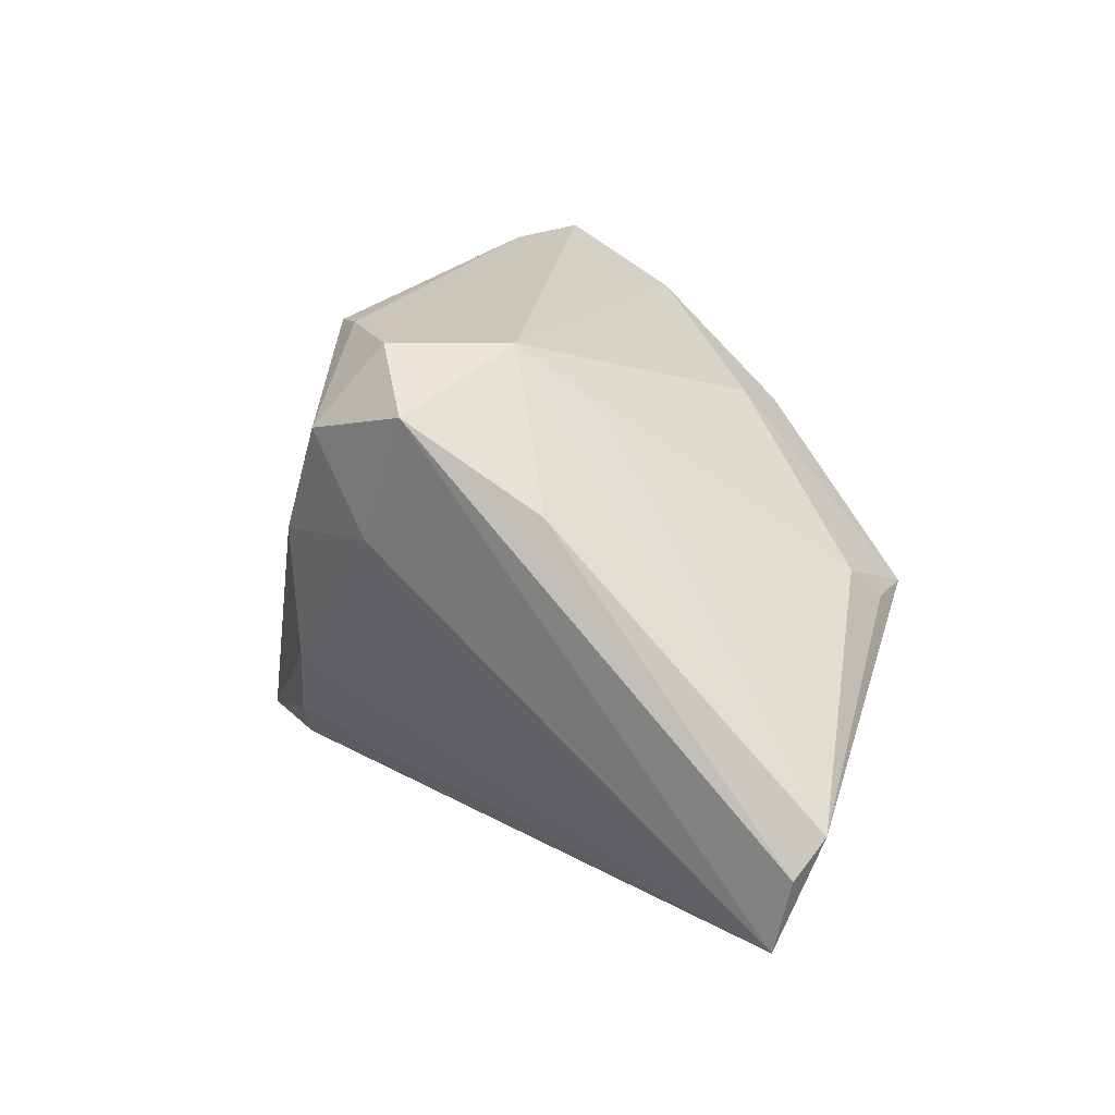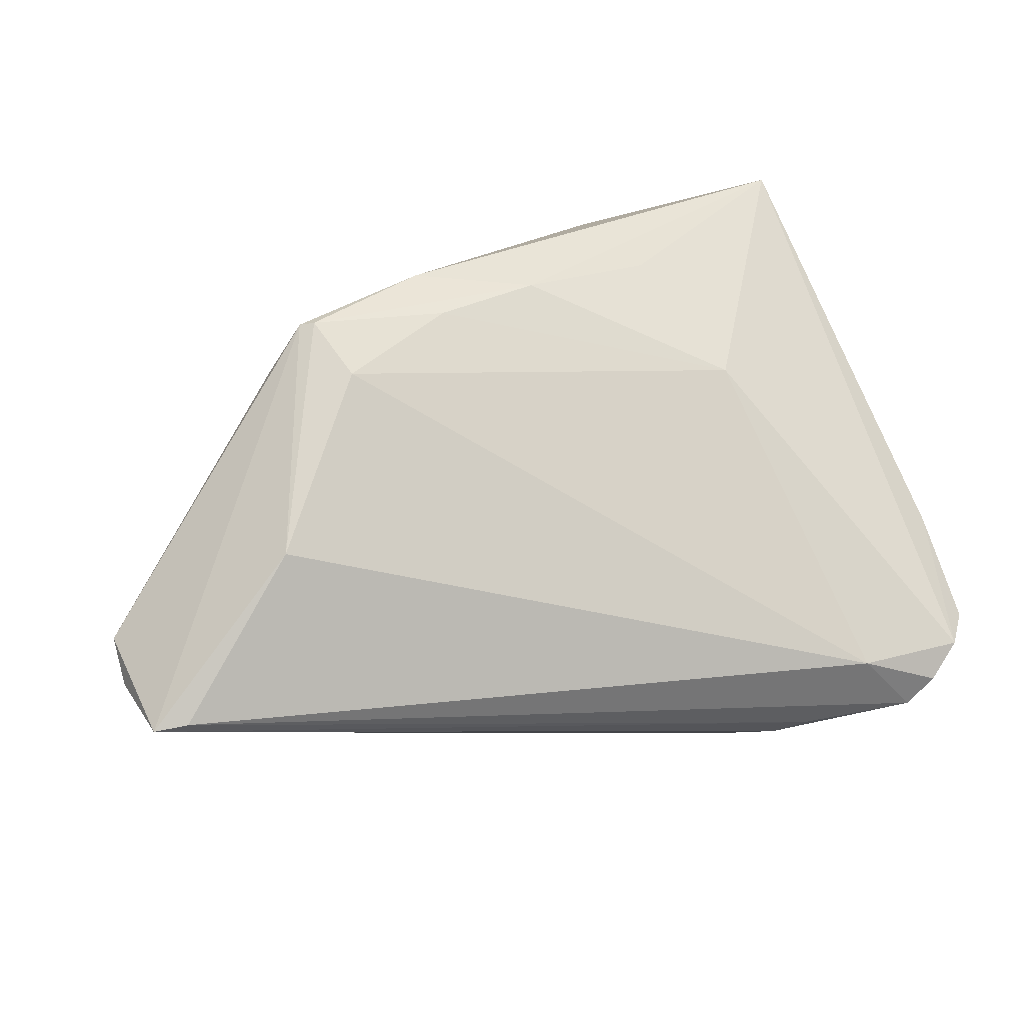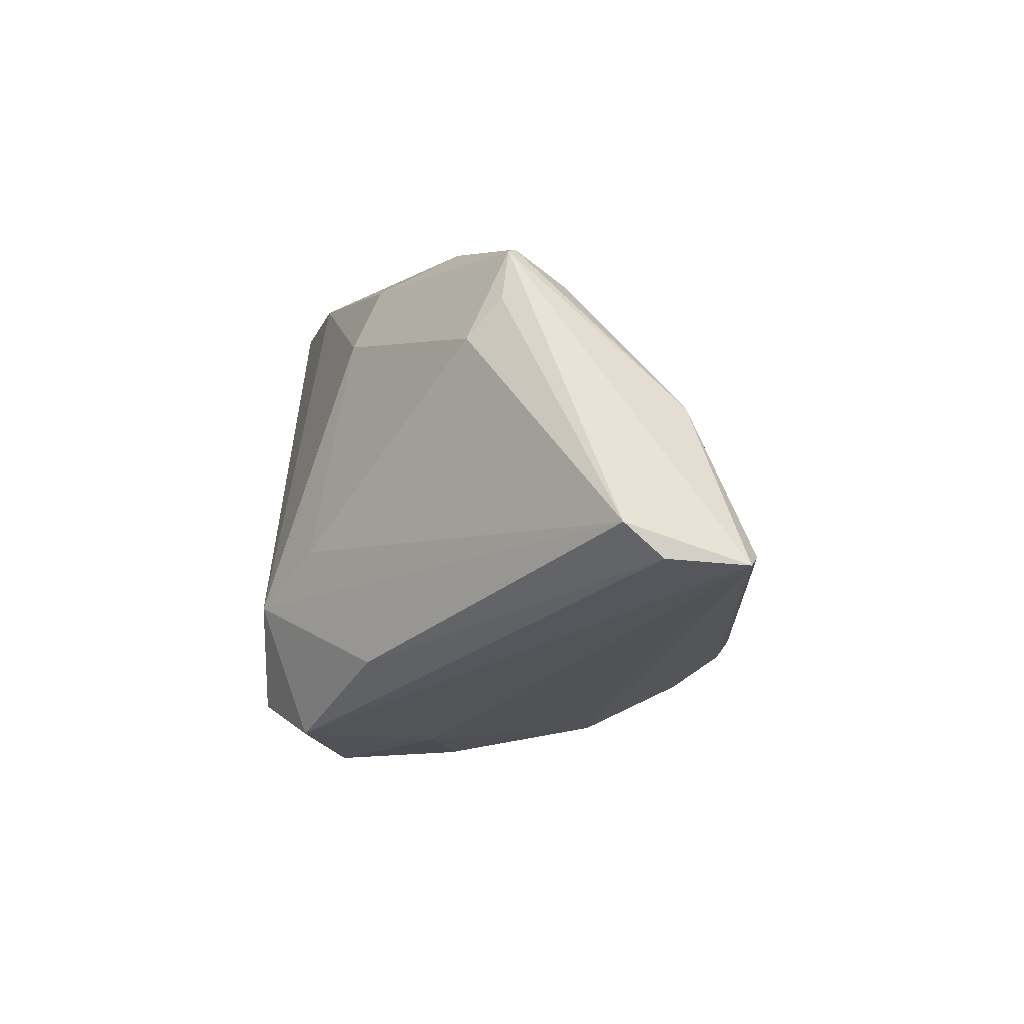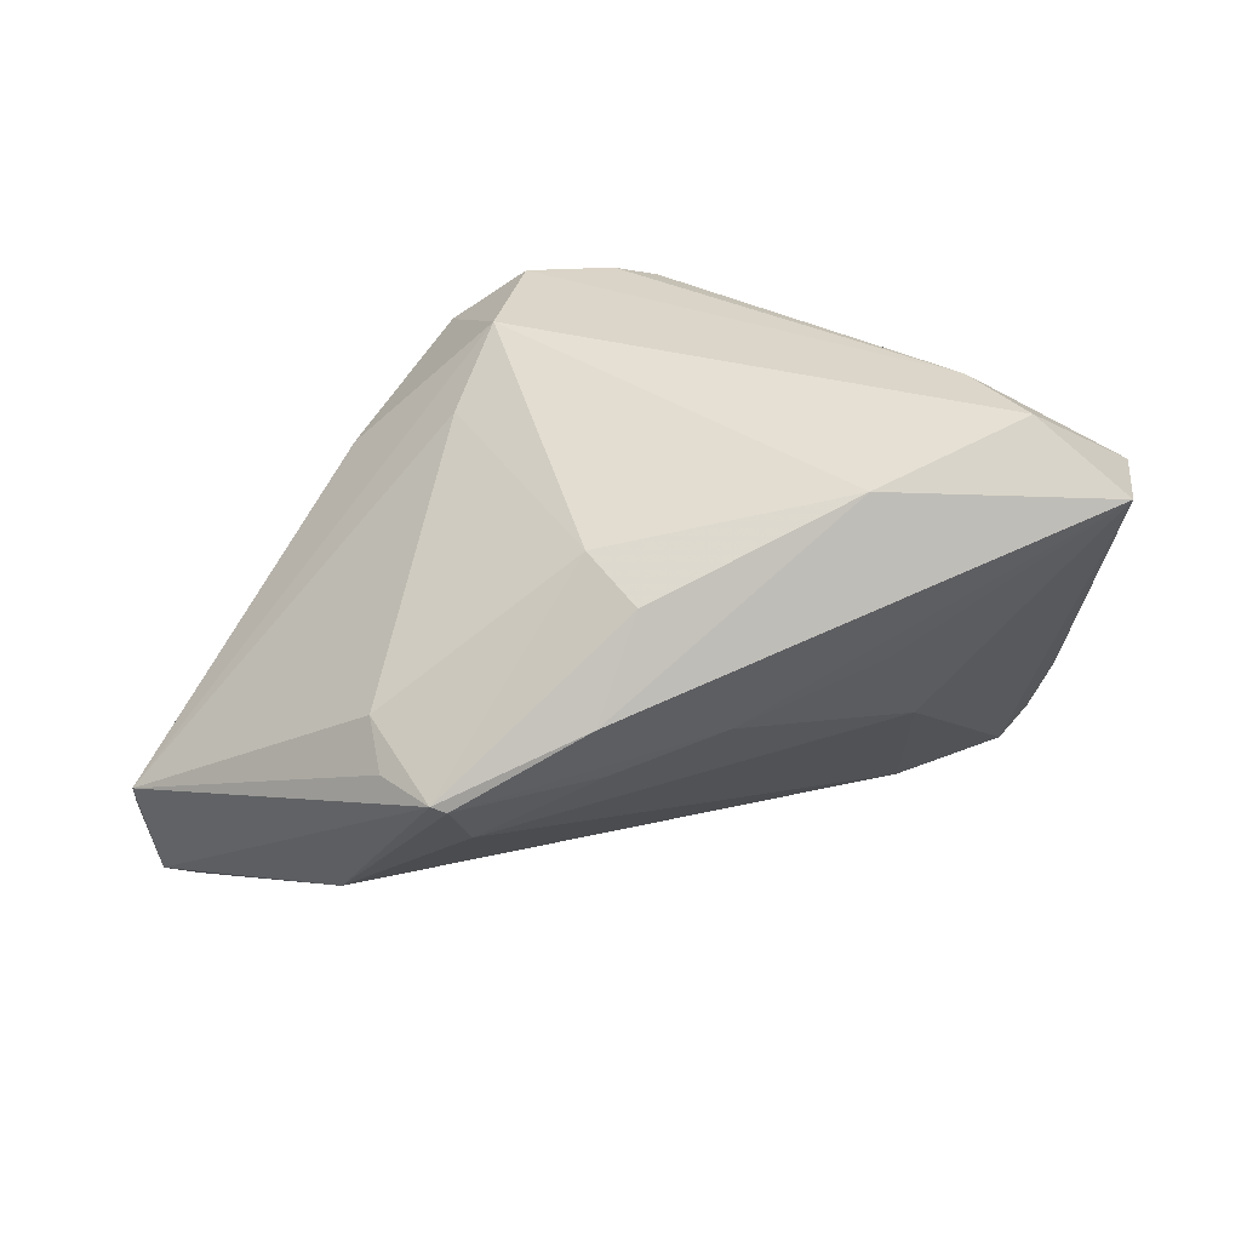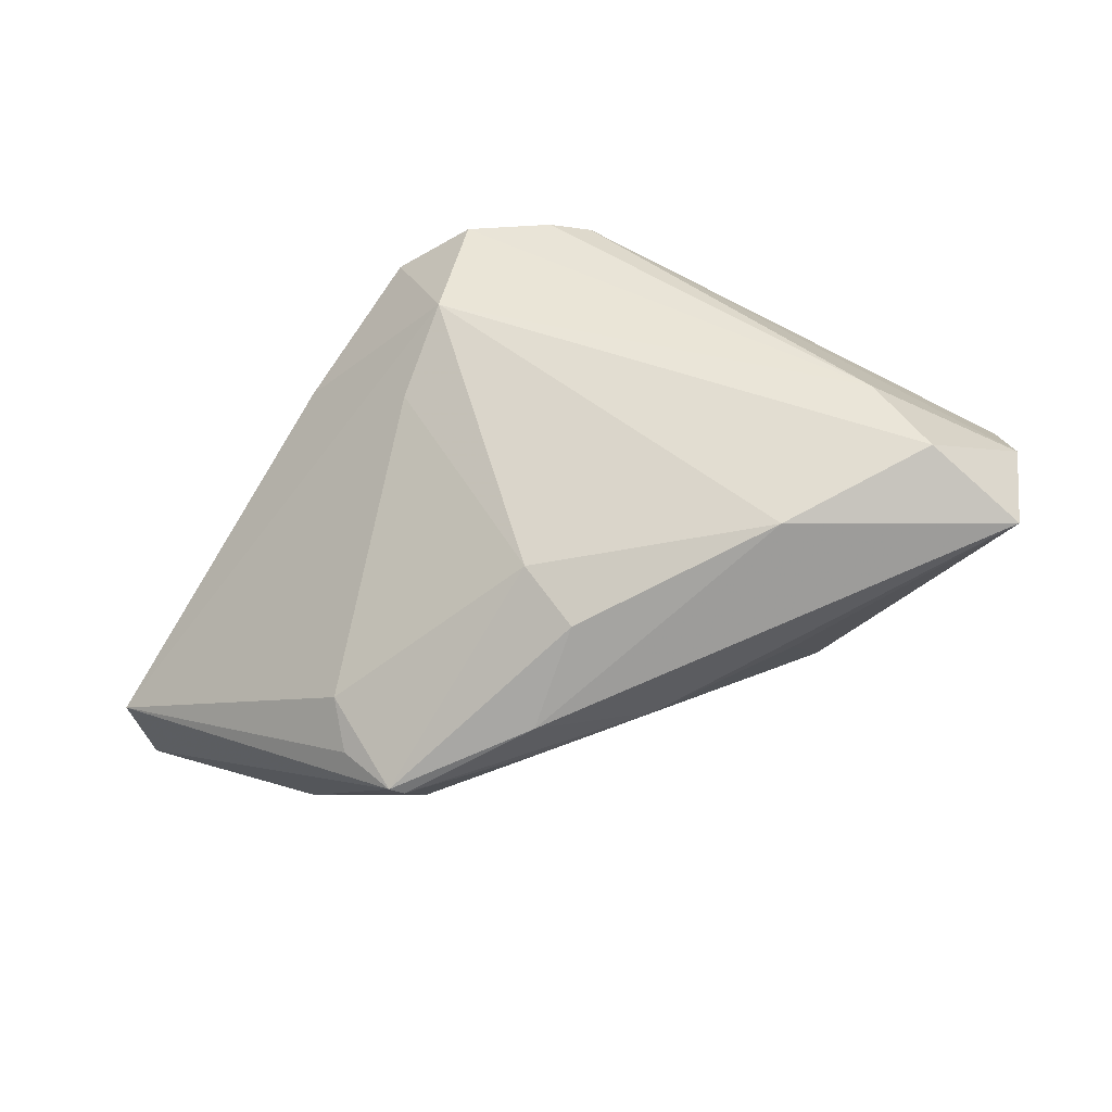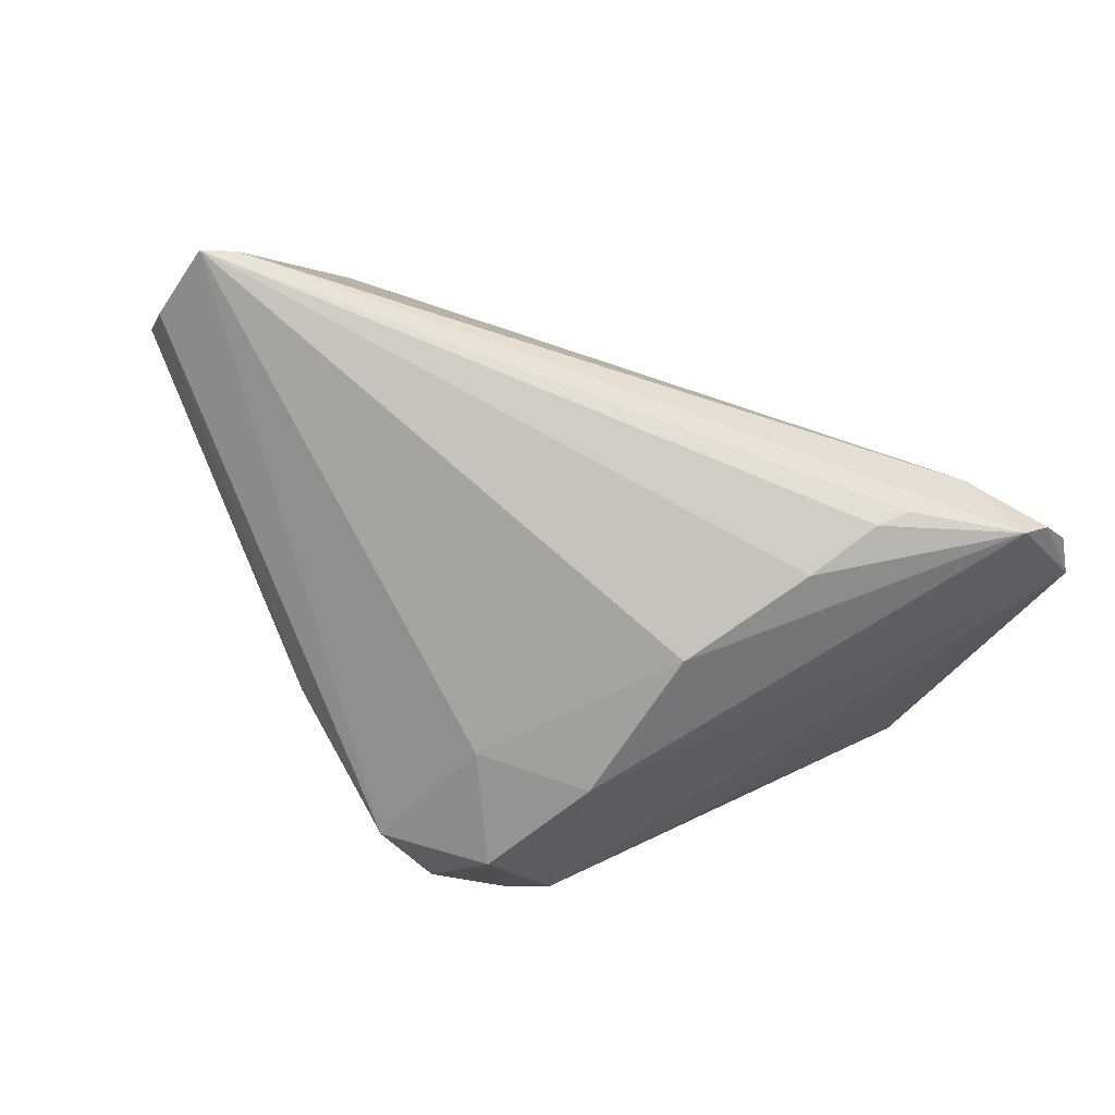
<metadata>
{"format":"obj","ext":"obj","renderer":"f3d","projection":"perspective","resolution":1024,"background":"white","views":[{"elev":20.8,"azim":57.4,"up":"+Z"},{"elev":30.5,"azim":163.9,"up":"+Y"},{"elev":0.0,"azim":92.2,"up":"+Y"},{"elev":28.4,"azim":165.7,"up":"+Z"},{"elev":43.5,"azim":165.7,"up":"+Z"},{"elev":-57.2,"azim":160.1,"up":"+Y"}]}
</metadata>
<code>
v -0.04716 0.01836 0.02151
v 0.008558 0.02028 0.01923
v -0.03613 -0.009967 -0.03054
v -0.006535 -0.03131 0.007971
v -0.04917 -0.01099 -0.02805
v -0.04548 -0.01416 -0.03034
v 0.01605 -0.004848 0.0236
v -0.01913 0.02828 0.008073
v -0.0497 -0.003127 -0.005863
v -0.04161 0.03132 0.02373
v -0.02623 0.0186 -0.004403
v 0.02129 0.02605 -0.007186
v 0.02467 -0.01736 0.01574
v -0.05195 -0.0101 -0.02361
v -0.05101 -0.001952 -0.01327
v 0.01043 -0.01187 0.03008
v 0.008672 0.02907 -0.000373
v 0.0004081 -0.03132 0.02134
v 0.02965 0.01959 0.004
v 0.02434 0.03027 -0.0013
v -0.03388 0.02439 0.03033
v -0.03104 0.0141 0.03054
v -0.009788 -0.02197 0.02966
v 0.01033 0.03132 0.006212
v -0.02711 -0.01223 0.01888
v 0.005884 -0.02828 0.009559
v 0.03238 0.01145 -0.02058
v 0.02593 0.0299 -0.0005991
v 0.05155 -0.004764 -0.01754
v -0.005144 -0.02297 0.03054
v -0.04232 -0.01717 -0.03039
v 0.04946 -0.005504 -0.02657
v 0.05195 -0.0009854 -0.01334
v -0.01697 0.02702 0.02546
v 0.02963 0.02412 -6.51e-06
v 0.04566 -0.004755 -0.0274
v -0.02906 -0.01831 -0.02918
v -0.02584 -0.02022 -0.02746
v 0.004224 -0.02443 0.03054
v -0.01062 -0.02851 -0.009586
v -0.00339 0.02956 0.003348
v -0.04992 0.007737 0.01467
v 0.005281 0.02726 0.0162
v -0.02042 -0.02387 -0.0213
v 0.01197 -0.027 0.02474
f 1 42 23
f 23 42 25
f 14 23 25
f 20 27 12
f 44 40 31
f 31 38 44
f 13 45 29
f 29 33 13
f 18 45 39
f 18 26 45
f 37 38 31
f 31 36 37
f 5 10 11
f 25 42 9
f 9 14 25
f 42 14 9
f 1 10 15
f 15 42 1
f 15 14 42
f 15 5 14
f 10 5 15
f 28 27 20
f 32 33 29
f 32 36 27
f 29 45 32
f 45 26 32
f 32 26 40
f 27 28 32
f 32 28 33
f 40 44 32
f 32 44 38
f 38 37 32
f 32 37 36
f 40 26 4
f 26 18 4
f 31 40 4
f 4 14 31
f 23 14 4
f 4 18 23
f 31 14 6
f 14 5 6
f 11 12 3
f 3 5 11
f 3 12 27
f 3 6 5
f 27 36 3
f 3 36 31
f 31 6 3
f 11 10 8
f 8 41 11
f 10 41 8
f 17 12 11
f 11 41 17
f 20 12 17
f 17 41 20
f 21 34 10
f 21 10 1
f 19 33 35
f 35 28 19
f 33 28 35
f 10 34 24
f 24 28 20
f 20 41 24
f 24 41 10
f 16 13 33
f 34 21 16
f 39 45 16
f 45 13 16
f 30 18 39
f 23 18 30
f 1 23 22
f 22 21 1
f 23 30 22
f 22 30 39
f 39 16 22
f 22 16 21
f 43 24 34
f 28 24 43
f 7 33 19
f 7 16 33
f 34 16 2
f 2 43 34
f 16 7 2
f 2 7 19
f 19 28 2
f 28 43 2

</code>
